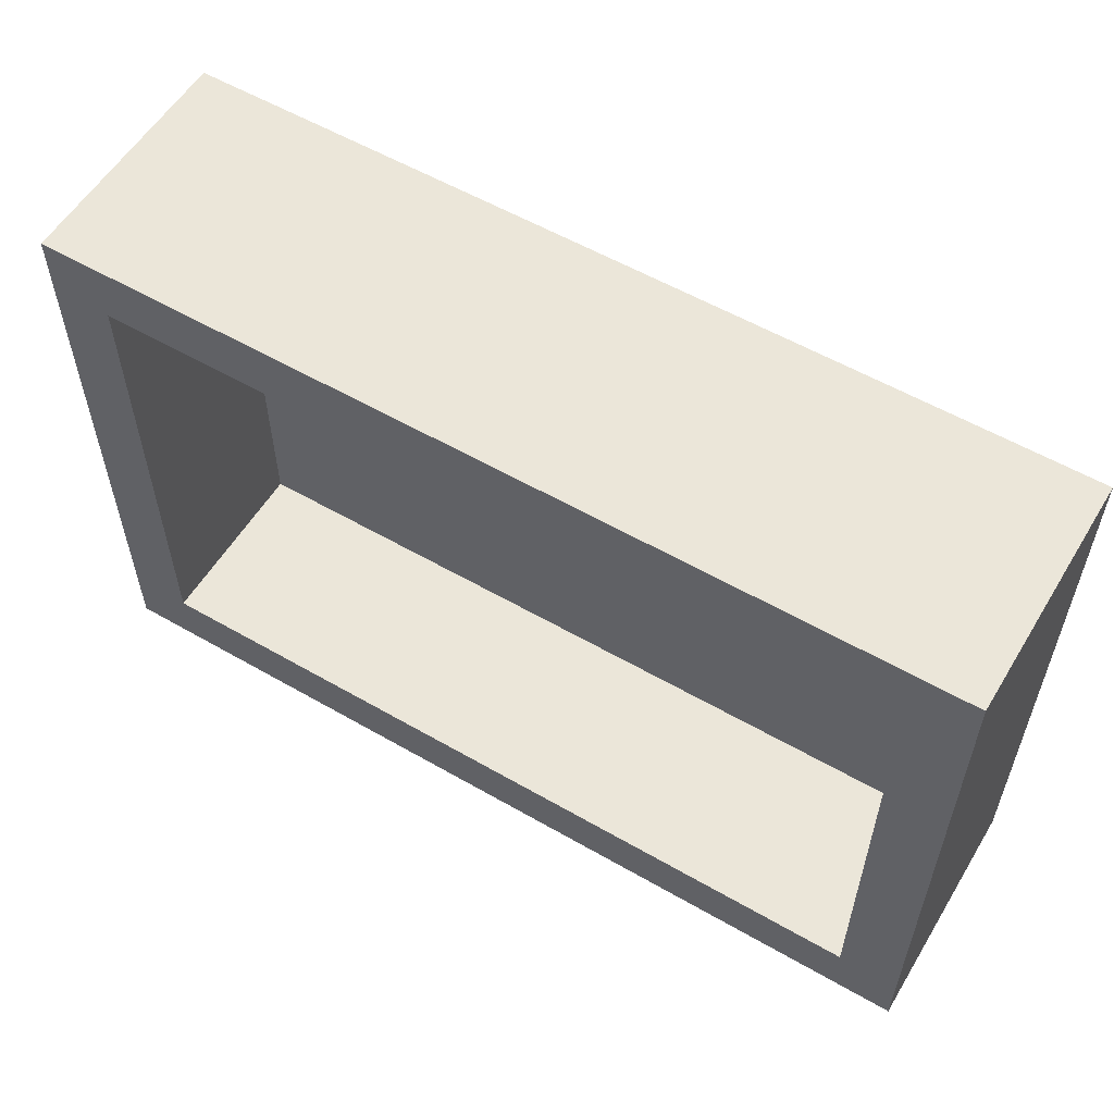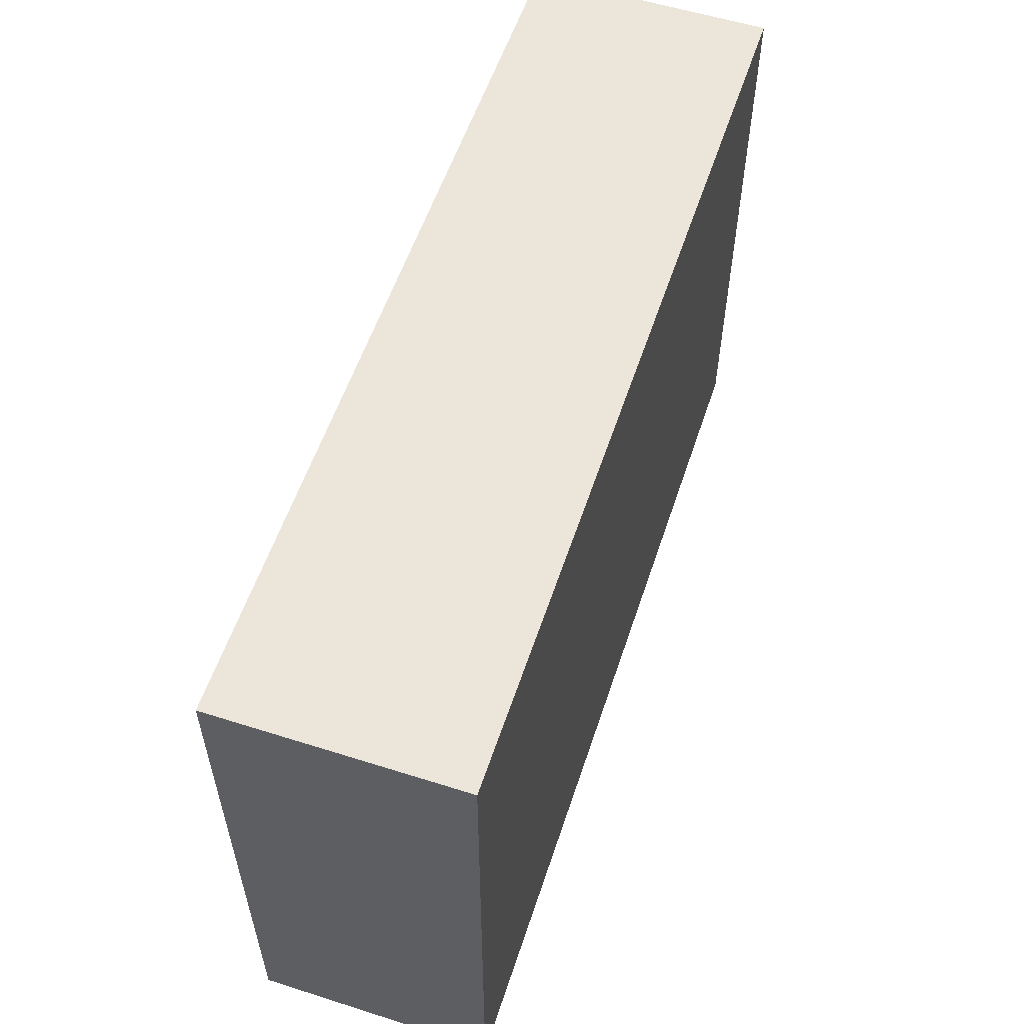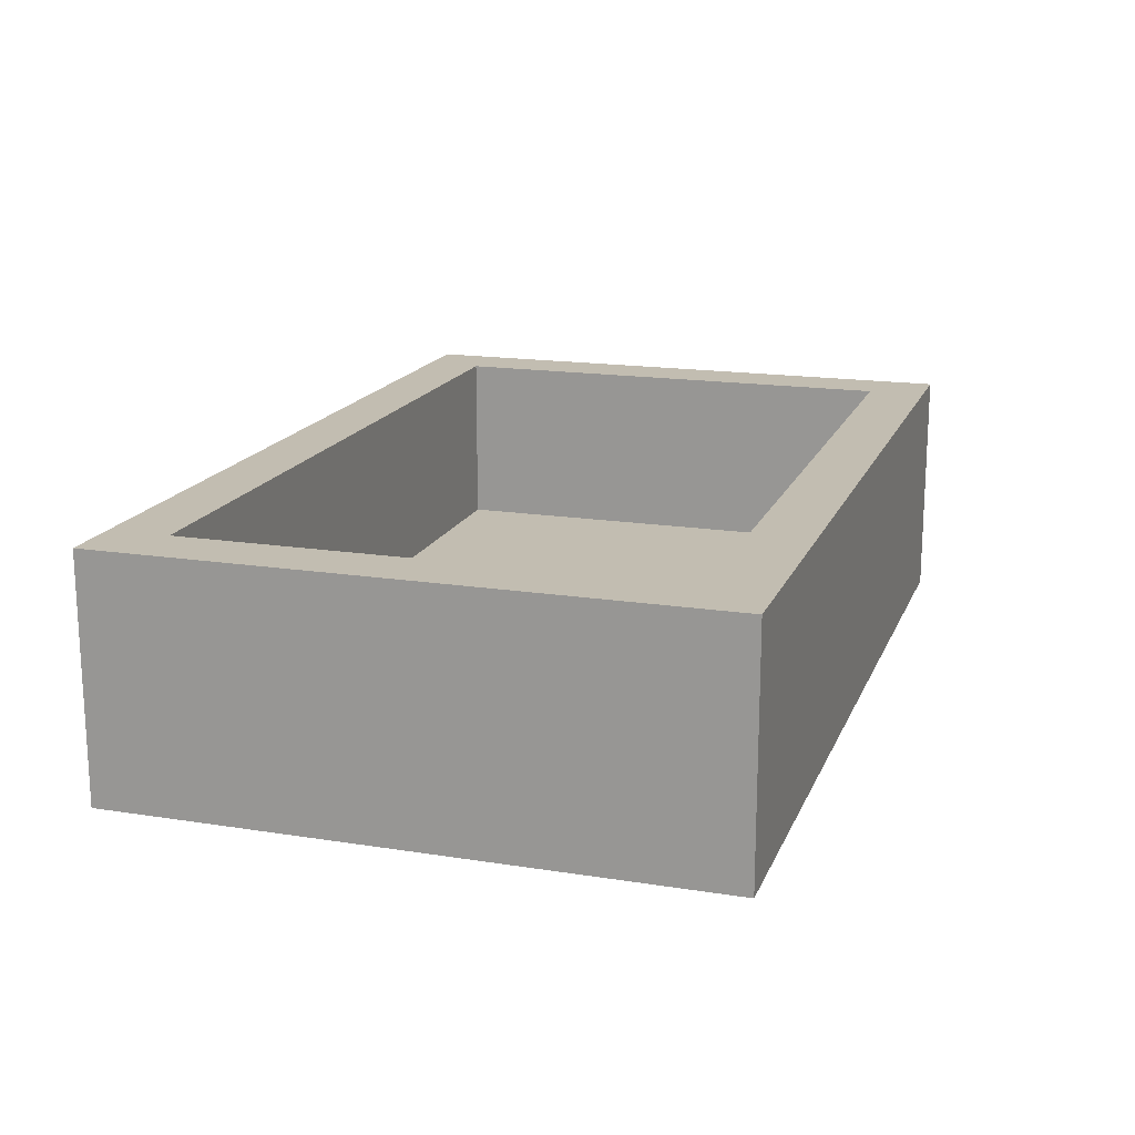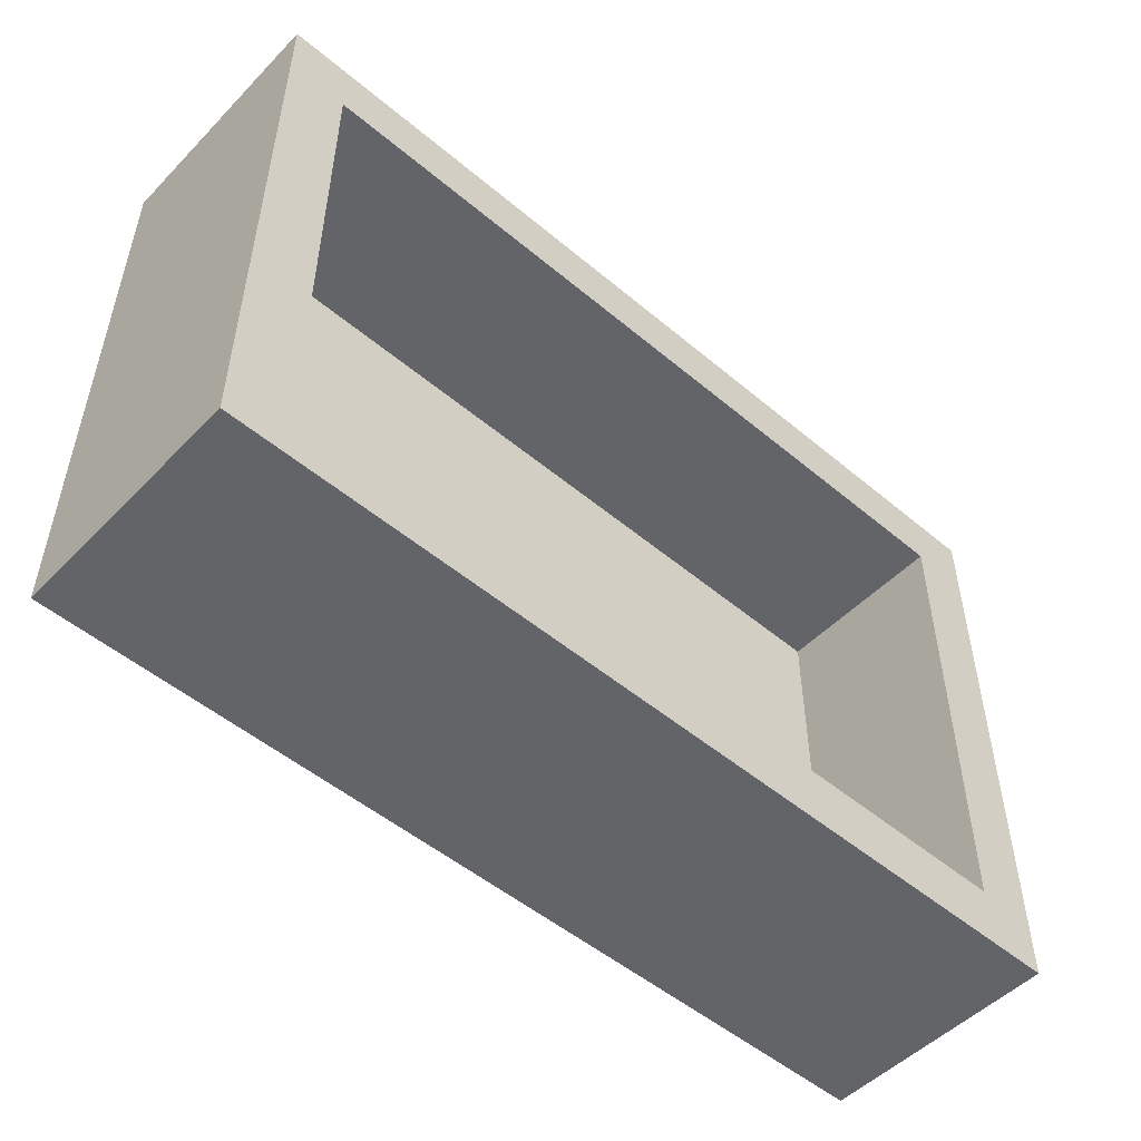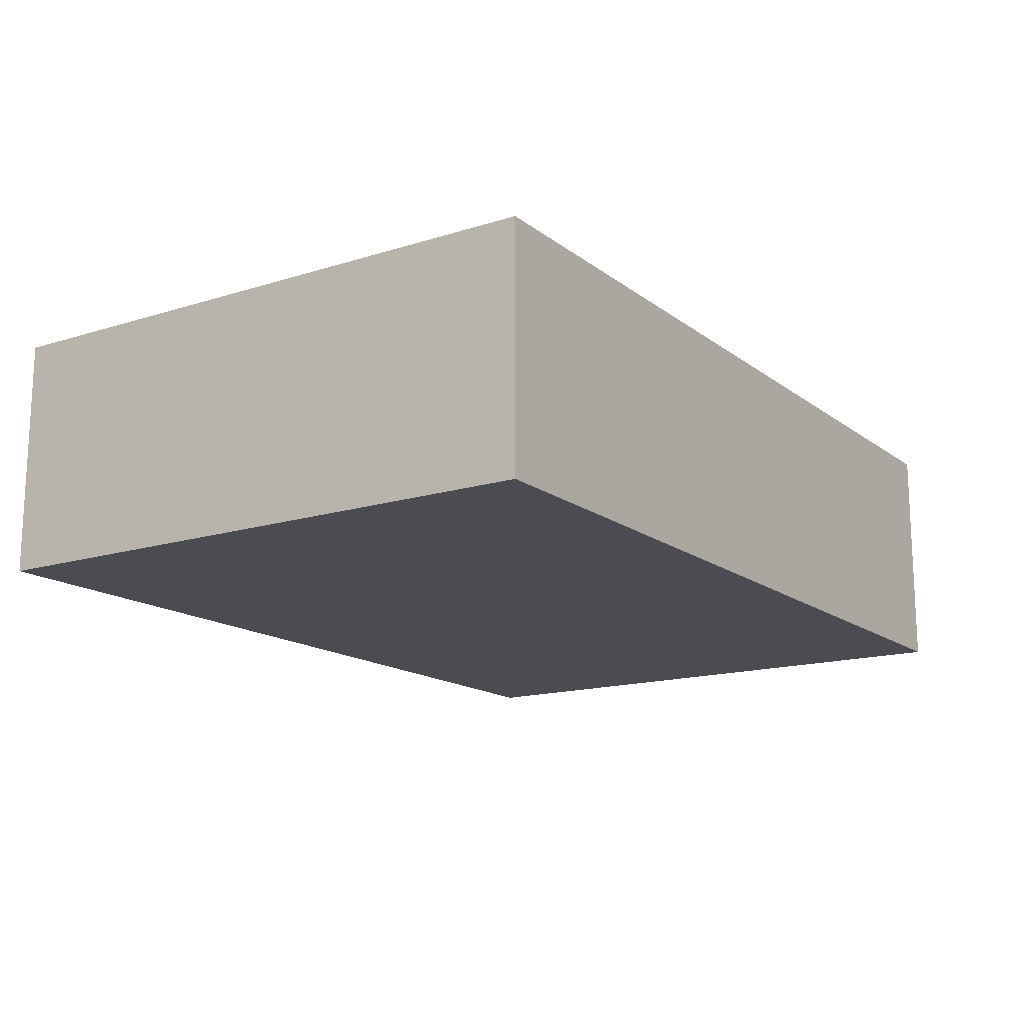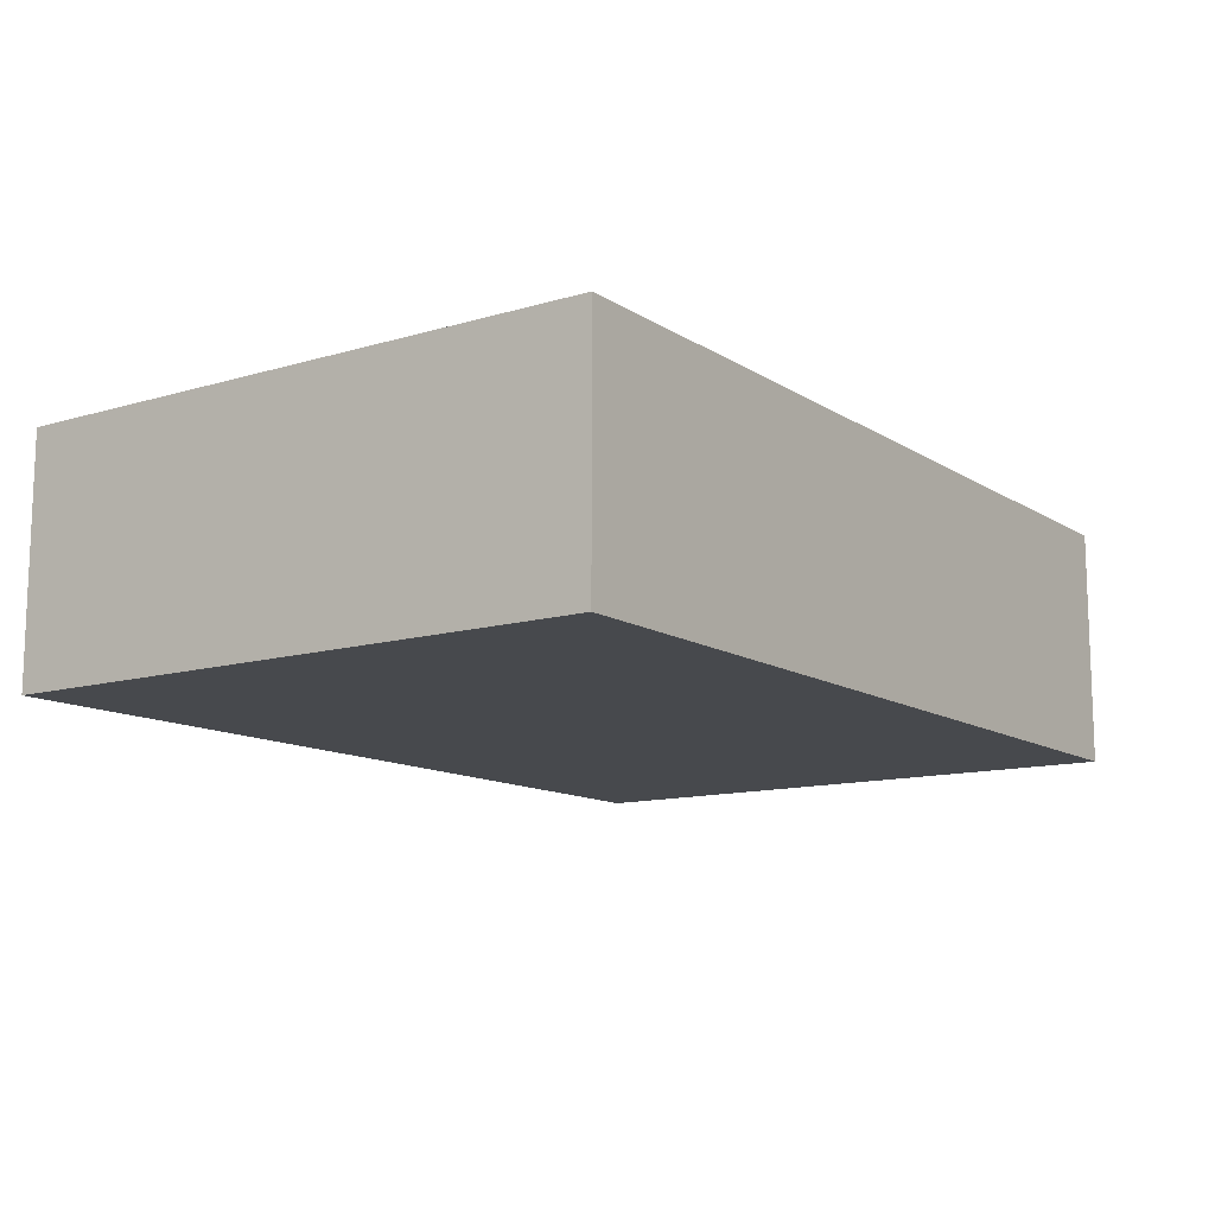
<metadata>
{"format":"obj","ext":"obj","renderer":"f3d","projection":"perspective","resolution":1024,"background":"white","views":[{"elev":56.9,"azim":-149.0,"up":"+Z"},{"elev":56.6,"azim":-71.7,"up":"+Z"},{"elev":16.9,"azim":107.6,"up":"+Y"},{"elev":-51.1,"azim":137.6,"up":"+Z"},{"elev":-15.4,"azim":-56.6,"up":"+Y"},{"elev":-12.2,"azim":124.9,"up":"+Y"}]}
</metadata>
<code>
o
v -0.8 0 0.5
v -0.8 0 -0.5
v -0.8 0.4 0.5
v -0.8 0.4 -0.5
v 0.6 0.1 0.4
v 0.6 0.1 -0.4
v 0.6 0.4 0.4
v 0.6 0.4 -0.4
v -0.7 0.1 0.4
v -0.7 0.1 -0.4
v -0.7 0.4 0.4
v -0.7 0.4 -0.4
v 0.7 0 0.5
v 0.7 0 -0.5
v 0.7 0.4 0.5
v 0.7 0.4 -0.5
v -0.8 0 0.5
v -0.8 0.4 0.5
v 0.7 0 0.5
v 0.7 0.4 0.5
v -0.7 0.1 -0.4
v -0.7 0.4 -0.4
v 0.6 0.1 -0.4
v 0.6 0.4 -0.4
v -0.7 0.1 0.4
v -0.7 0.4 0.4
v 0.6 0.1 0.4
v 0.6 0.4 0.4
v -0.8 0 -0.5
v -0.8 0.4 -0.5
v 0.7 0 -0.5
v 0.7 0.4 -0.5
v -0.8 0 0.5
v 0.7 0 0.5
v -0.8 0 -0.5
v 0.7 0 -0.5
v -0.7 0.1 0.4
v 0.6 0.1 0.4
v -0.7 0.1 -0.4
v 0.6 0.1 -0.4
v -0.8 0.4 0.5
v 0.7 0.4 0.5
v -0.7 0.4 0.4
v 0.6 0.4 0.4
v -0.7 0.4 -0.4
v 0.6 0.4 -0.4
v -0.8 0.4 -0.5
v 0.7 0.4 -0.5
f 3 2 1
f 4 2 3
f 7 6 5
f 8 6 7
f 9 10 11
f 11 10 12
f 13 14 15
f 15 14 16
f 19 18 17
f 20 18 19
f 23 22 21
f 24 22 23
f 25 26 27
f 27 26 28
f 29 30 31
f 31 30 32
f 35 34 33
f 36 34 35
f 37 38 39
f 39 38 40
f 41 42 43
f 43 42 44
f 41 43 45
f 44 42 46
f 41 45 47
f 45 46 47
f 46 42 48
f 47 46 48

</code>
